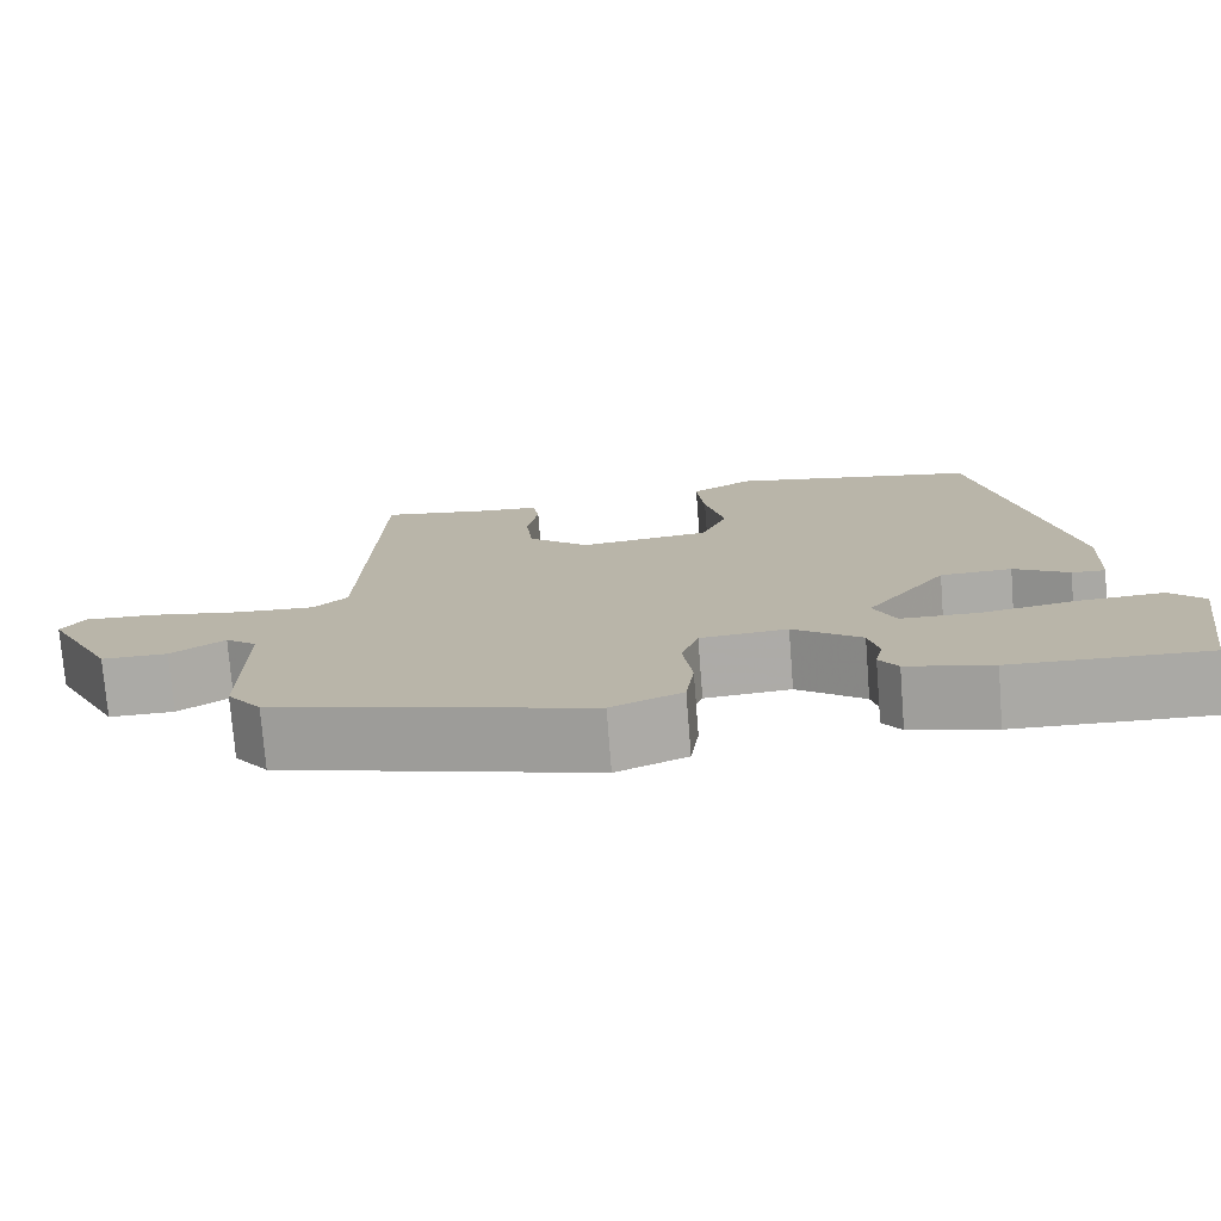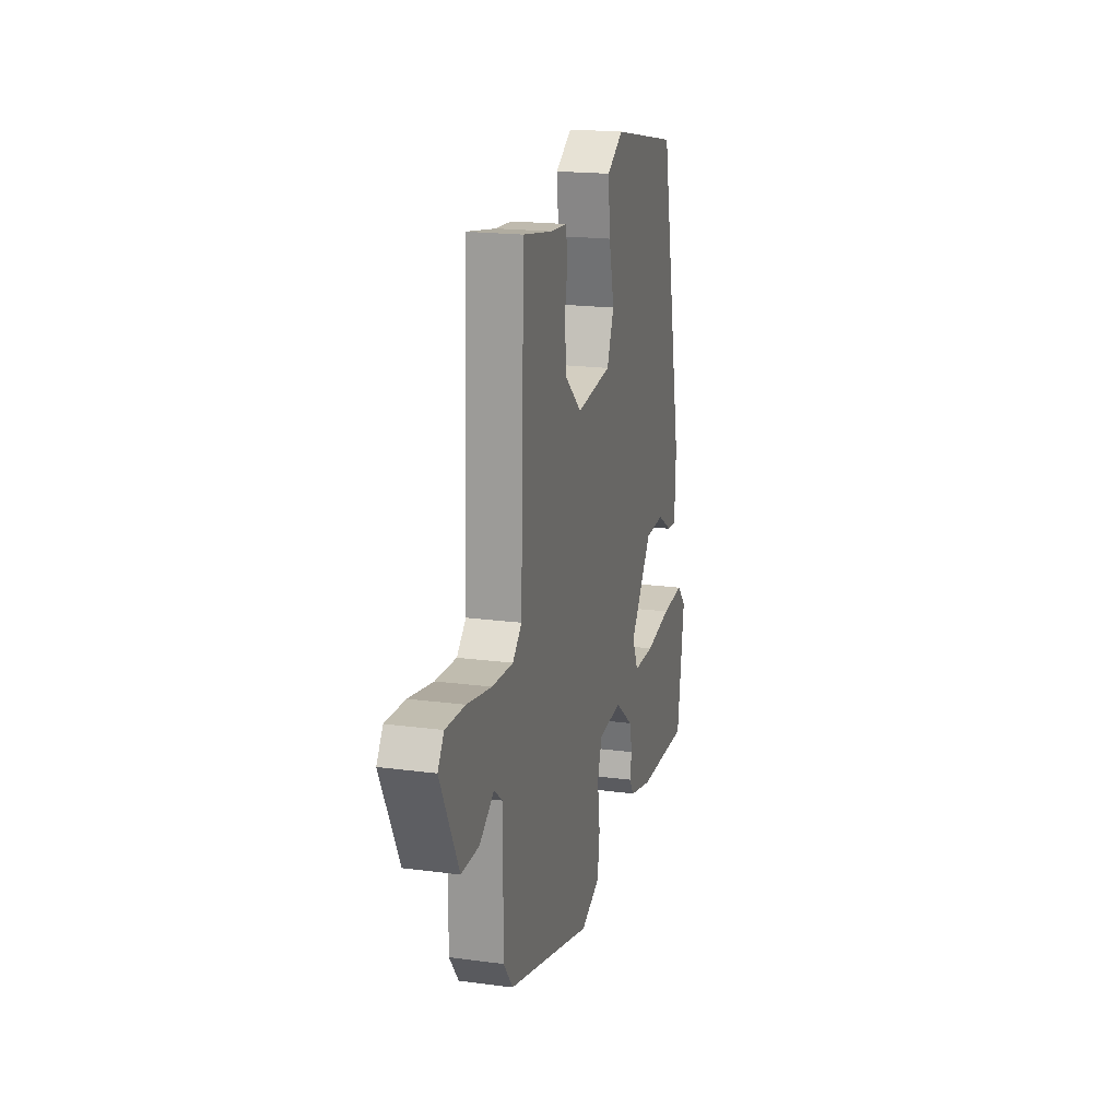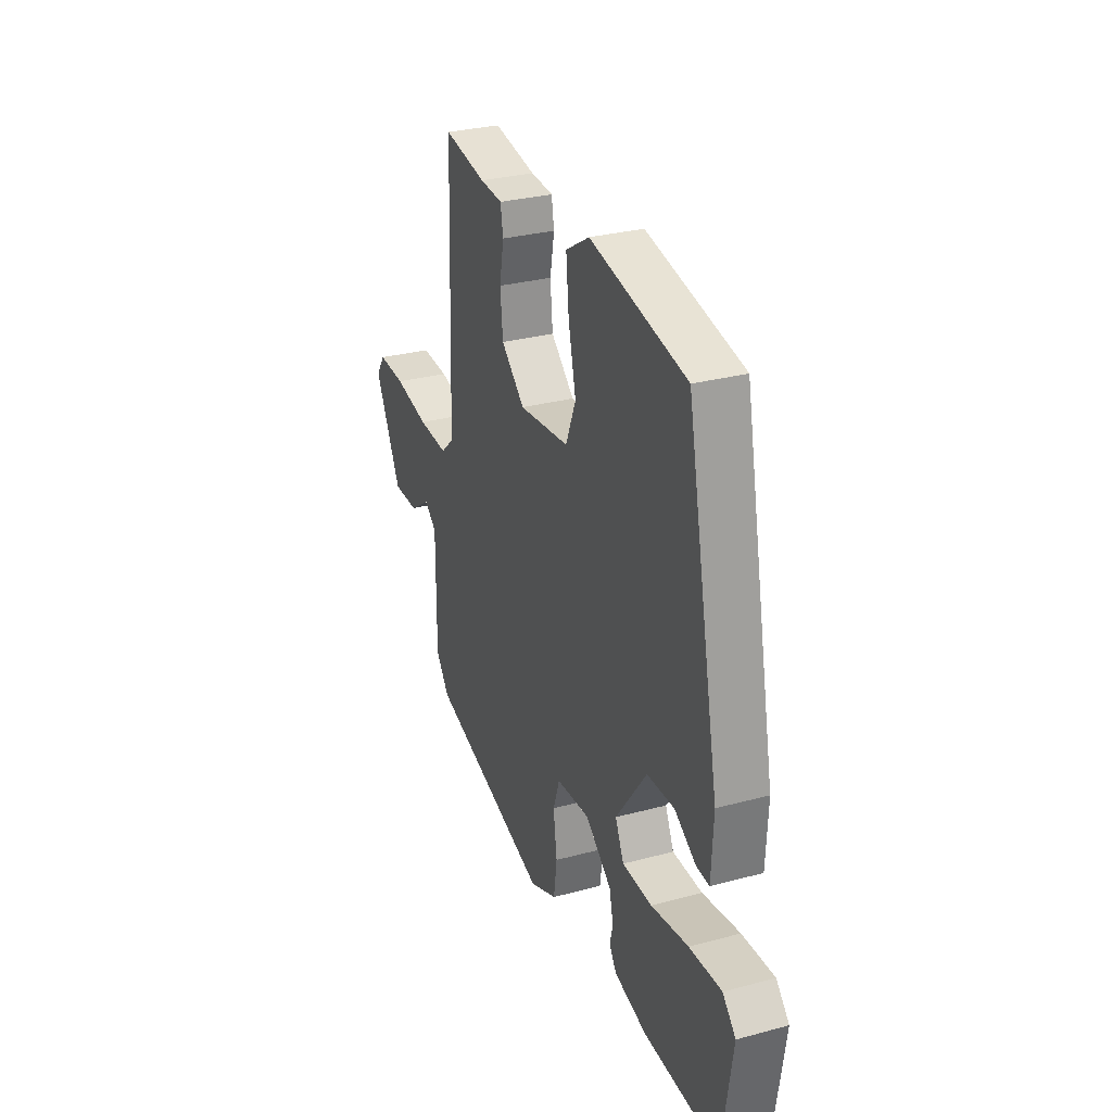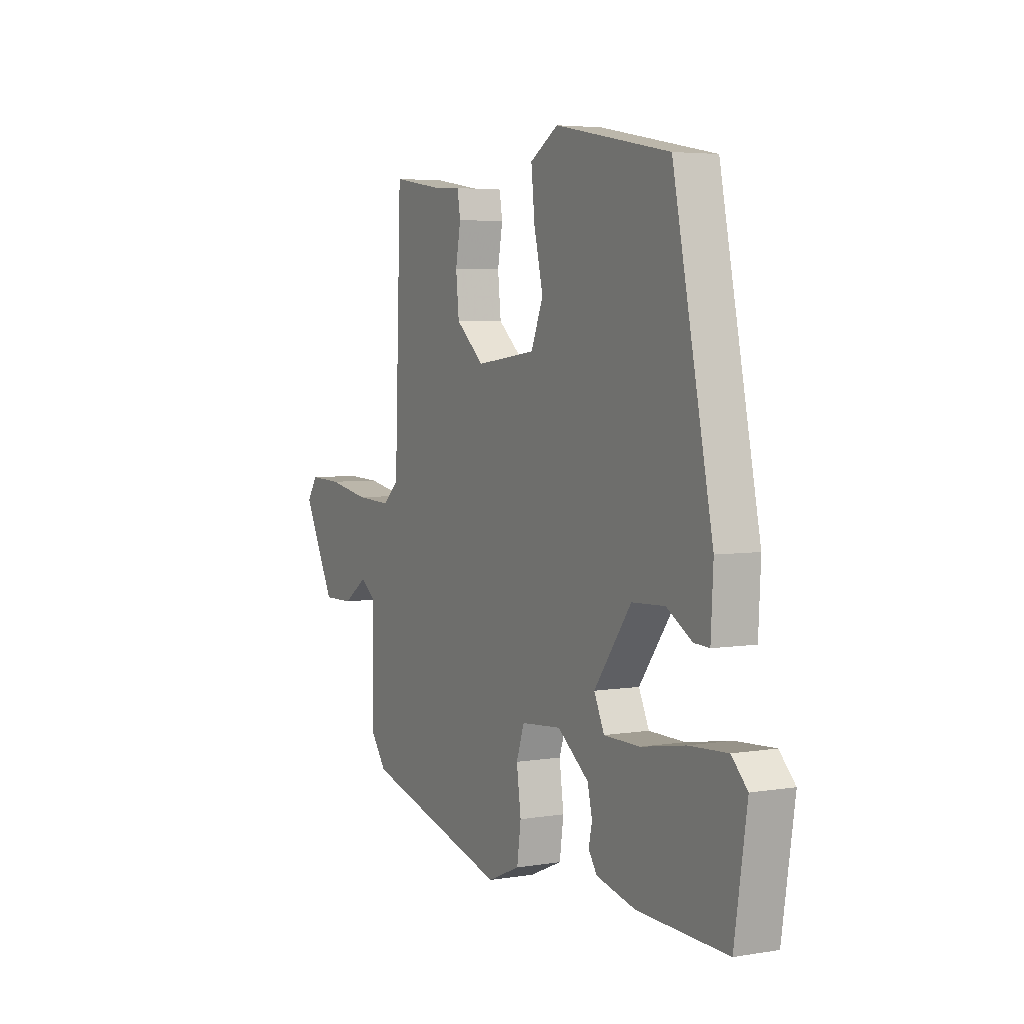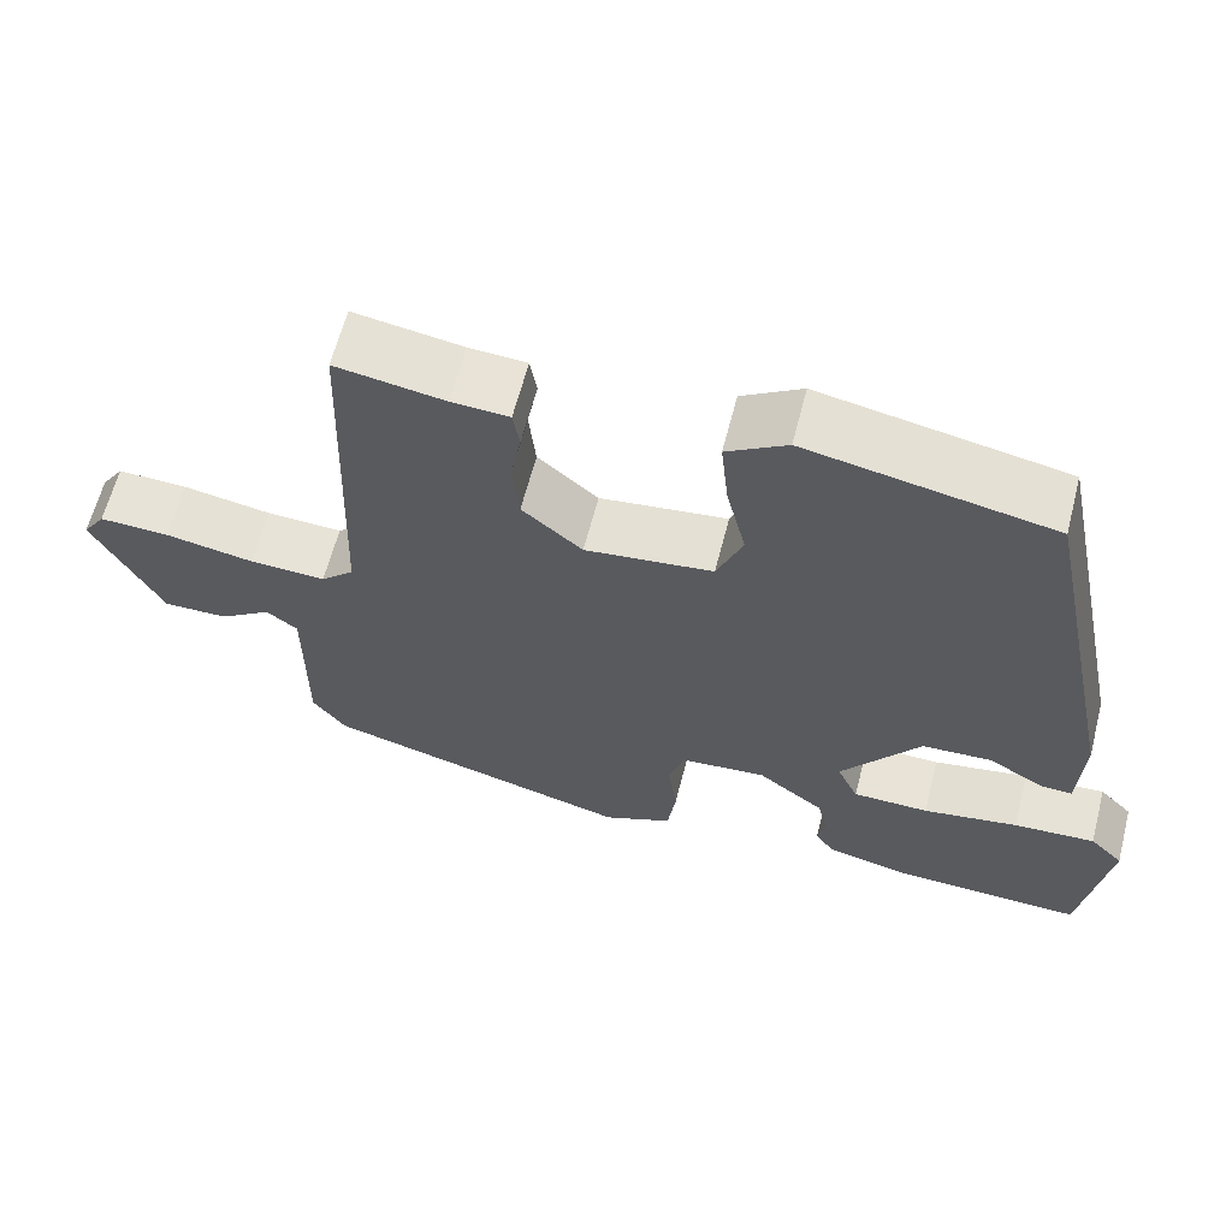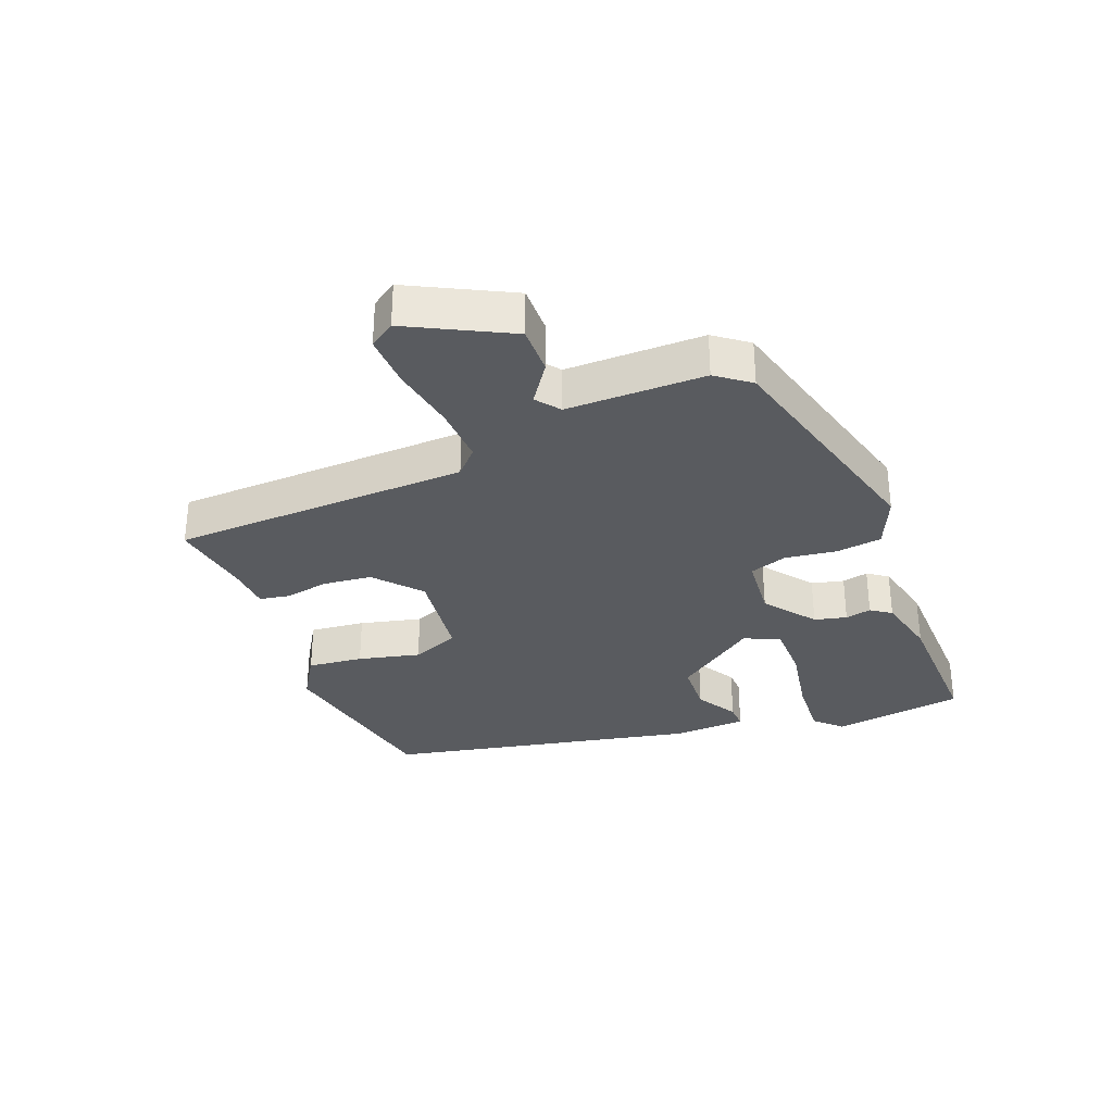
<metadata>
{"format":"obj","ext":"obj","renderer":"f3d","projection":"perspective","resolution":1024,"background":"white","views":[{"elev":-75.7,"azim":-175.5,"up":"+Z"},{"elev":18.6,"azim":104.4,"up":"+Z"},{"elev":30.0,"azim":-111.4,"up":"+Z"},{"elev":4.5,"azim":-118.1,"up":"+Z"},{"elev":62.7,"azim":-165.6,"up":"+Z"},{"elev":-32.1,"azim":111.2,"up":"+Y"}]}
</metadata>
<code>
v 0.507 0.07 -0.437
v 0.137 0.07 -0.538
v 0.054 0.07 -0.502
v 0.044 0.07 -0.43
v 0.055 0.07 -0.349
v 0.035 0.07 -0.29
v -0.067 0.07 -0.281
v -0.147 0.07 -0.342
v -0.159 0.07 -0.393
v -0.15 0.07 -0.434
v -0.172 0.07 -0.466
v -0.272 0.07 -0.49
v -0.501 0.07 -0.497
v -0.533 0.07 -0.288
v -0.493 0.07 -0.247
v -0.395 0.07 -0.253
v -0.281 0.07 -0.273
v -0.19 0.07 -0.272
v -0.164 0.07 -0.216
v -0.259 0.07 -0.087
v -0.343 0.07 -0.083
v -0.408 0.07 -0.122
v -0.447 0.07 -0.124
v -0.453 0.07 -0.008
v -0.352 0.07 0.486
v -0.059 0.07 0.542
v 0.013 0.07 0.498
v 0.004 0.07 0.41
v -0.019 0.07 0.312
v 0.012 0.07 0.236
v 0.165 0.07 0.217
v 0.237 0.07 0.279
v 0.245 0.07 0.356
v 0.232 0.07 0.427
v 0.24 0.07 0.474
v 0.309 0.07 0.478
v 0.439 0.07 0.499
v 0.456 0.07 0.029
v 0.496 0.07 -0.008
v 0.587 0.07 -0.004
v 0.693 0.07 0.015
v 0.777 0.07 0.018
v 0.804 0.07 -0.022
v 0.723 0.07 -0.181
v 0.646 0.07 -0.18
v 0.583 0.07 -0.137
v 0.546 0.07 -0.166
v 0.547 0.07 -0.384
v 0.507 0 -0.437
v 0.137 0 -0.538
v 0.054 0 -0.502
v 0.044 0 -0.43
v 0.055 0 -0.349
v 0.035 0 -0.29
v -0.067 0 -0.281
v -0.147 0 -0.342
v -0.159 0 -0.393
v -0.15 0 -0.434
v -0.172 0 -0.466
v -0.272 0 -0.49
v -0.501 0 -0.497
v -0.533 0 -0.288
v -0.493 0 -0.247
v -0.395 0 -0.253
v -0.281 0 -0.273
v -0.19 0 -0.272
v -0.164 0 -0.216
v -0.259 0 -0.087
v -0.343 0 -0.083
v -0.408 0 -0.122
v -0.447 0 -0.124
v -0.453 0 -0.008
v -0.352 0 0.486
v -0.059 0 0.542
v 0.013 0 0.498
v 0.004 0 0.41
v -0.019 0 0.312
v 0.012 0 0.236
v 0.165 0 0.217
v 0.237 0 0.279
v 0.245 0 0.356
v 0.232 0 0.427
v 0.24 0 0.474
v 0.309 0 0.478
v 0.439 0 0.499
v 0.456 0 0.029
v 0.496 0 -0.008
v 0.587 0 -0.004
v 0.693 0 0.015
v 0.777 0 0.018
v 0.804 0 -0.022
v 0.723 0 -0.181
v 0.646 0 -0.18
v 0.583 0 -0.137
v 0.546 0 -0.166
v 0.547 0 -0.384
f 47 48 1 2
f 43 44 45 46
f 41 42 43 46
f 40 41 46 47
f 39 40 47 2
f 36 37 38
f 34 35 36 38
f 33 34 38
f 32 33 38
f 31 32 38
f 30 31 38 39
f 26 27 28 29
f 24 25 26 29
f 24 29 30
f 21 22 23 24
f 20 21 24 30
f 19 20 30 39
f 14 15 16 17
f 14 17 18
f 13 14 18
f 12 13 18
f 9 10 11 12
f 8 9 12 18
f 7 8 18 19
f 2 3 4 5
f 2 5 6
f 39 2 6
f 6 7 19 39
f 50 49 96 95
f 94 93 92 91
f 94 91 90 89
f 95 94 89 88
f 50 95 88 87
f 86 85 84
f 86 84 83 82
f 86 82 81
f 86 81 80
f 86 80 79
f 87 86 79 78
f 77 76 75 74
f 77 74 73 72
f 78 77 72
f 72 71 70 69
f 78 72 69 68
f 87 78 68 67
f 65 64 63 62
f 66 65 62
f 66 62 61
f 66 61 60
f 60 59 58 57
f 66 60 57 56
f 67 66 56 55
f 53 52 51 50
f 54 53 50
f 54 50 87
f 87 67 55 54
f 1 49 50 2
f 2 50 51 3
f 3 51 52 4
f 4 52 53 5
f 5 53 54 6
f 6 54 55 7
f 7 55 56 8
f 8 56 57 9
f 9 57 58 10
f 10 58 59 11
f 11 59 60 12
f 12 60 61 13
f 13 61 62 14
f 14 62 63 15
f 15 63 64 16
f 16 64 65 17
f 17 65 66 18
f 18 66 67 19
f 19 67 68 20
f 20 68 69 21
f 21 69 70 22
f 22 70 71 23
f 23 71 72 24
f 24 72 73 25
f 25 73 74 26
f 26 74 75 27
f 27 75 76 28
f 28 76 77 29
f 29 77 78 30
f 30 78 79 31
f 31 79 80 32
f 32 80 81 33
f 33 81 82 34
f 34 82 83 35
f 35 83 84 36
f 36 84 85 37
f 37 85 86 38
f 38 86 87 39
f 39 87 88 40
f 40 88 89 41
f 41 89 90 42
f 42 90 91 43
f 43 91 92 44
f 44 92 93 45
f 45 93 94 46
f 46 94 95 47
f 47 95 96 48
f 48 96 49 1

</code>
